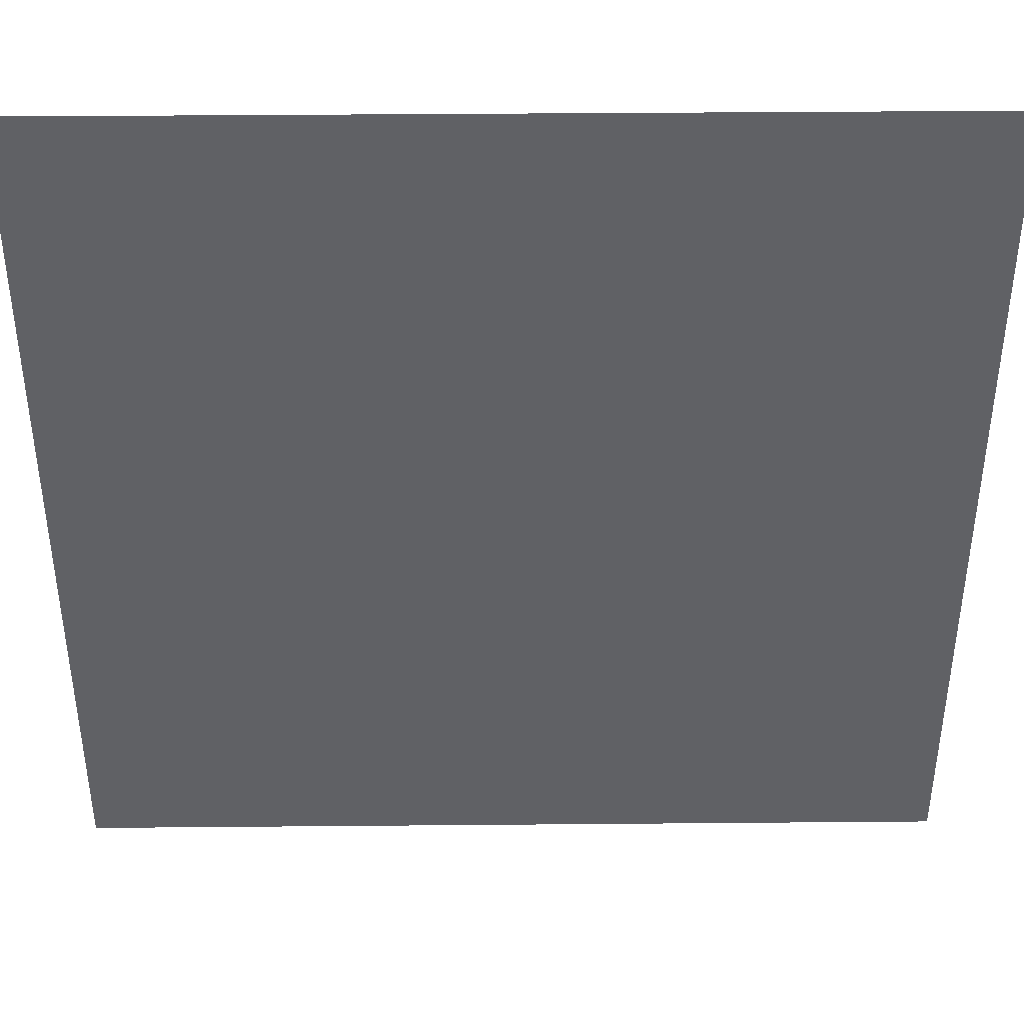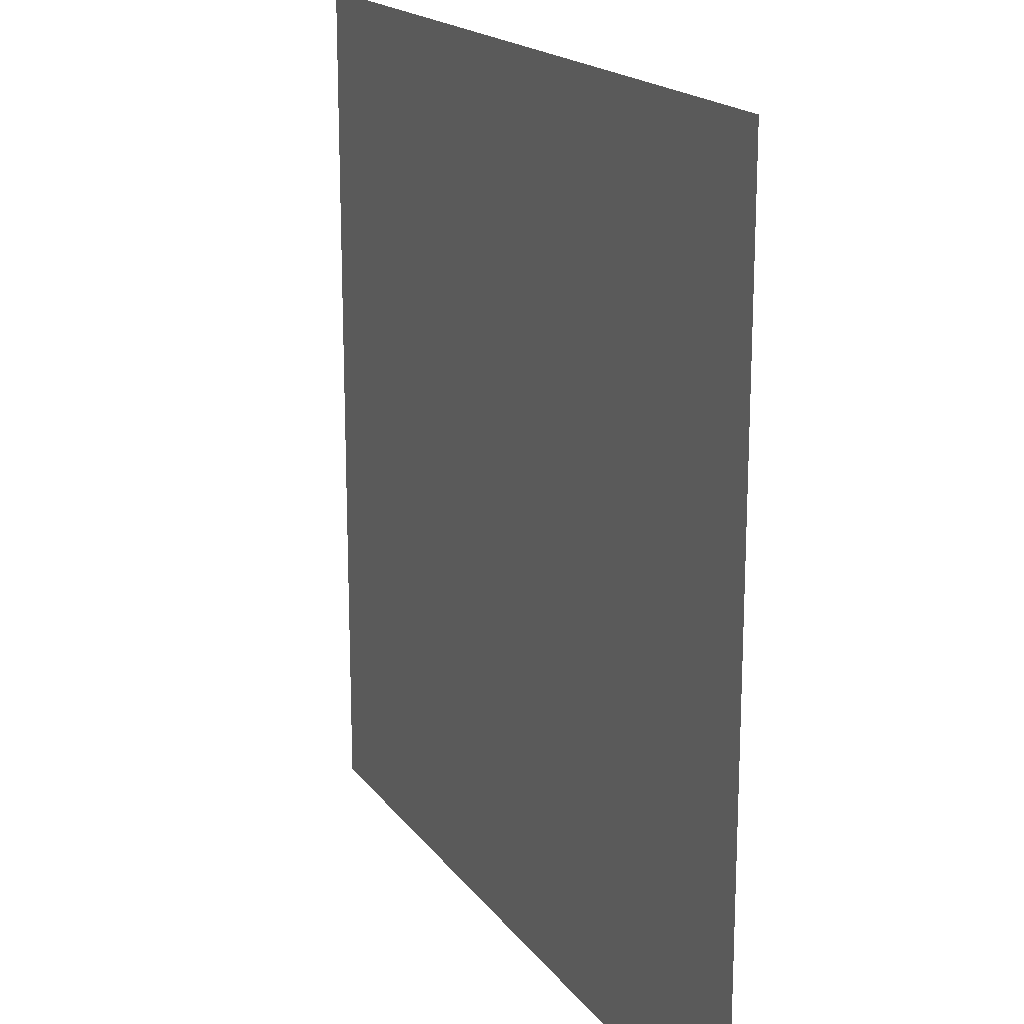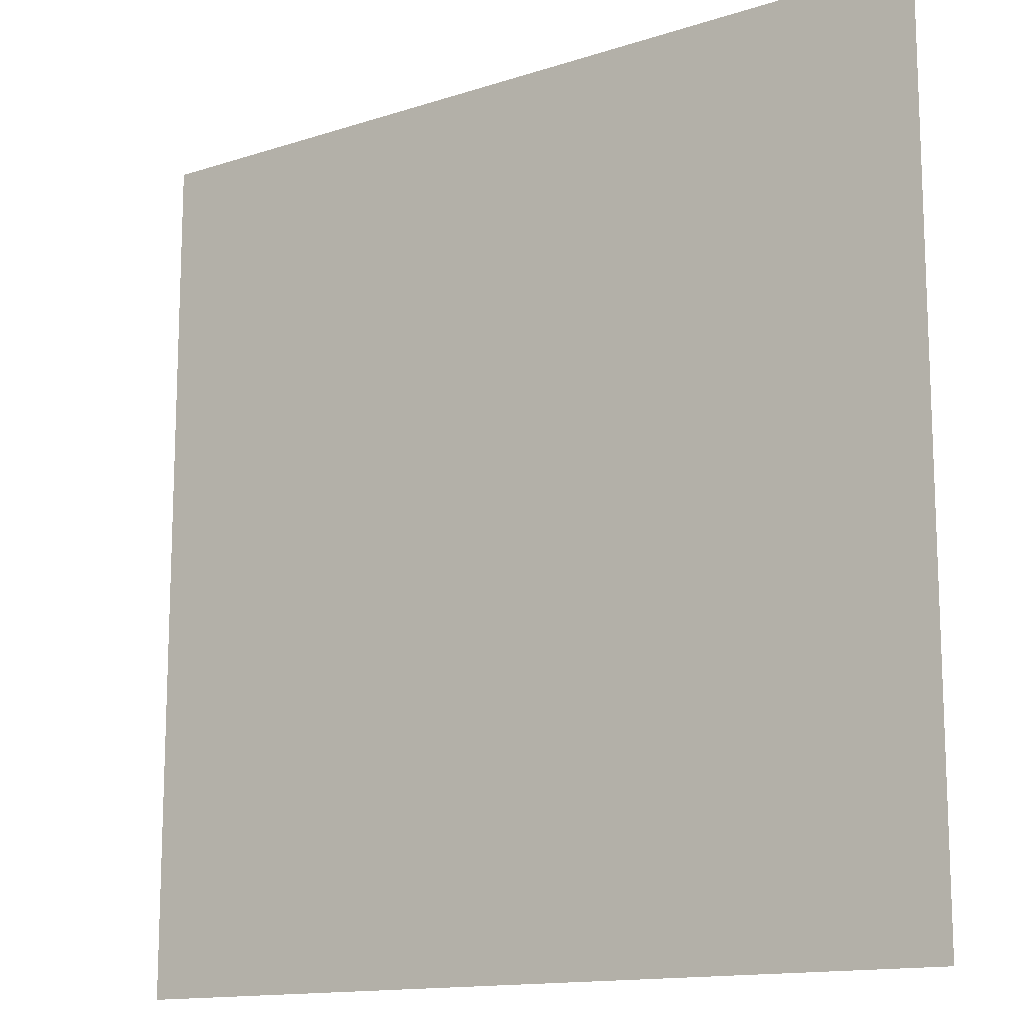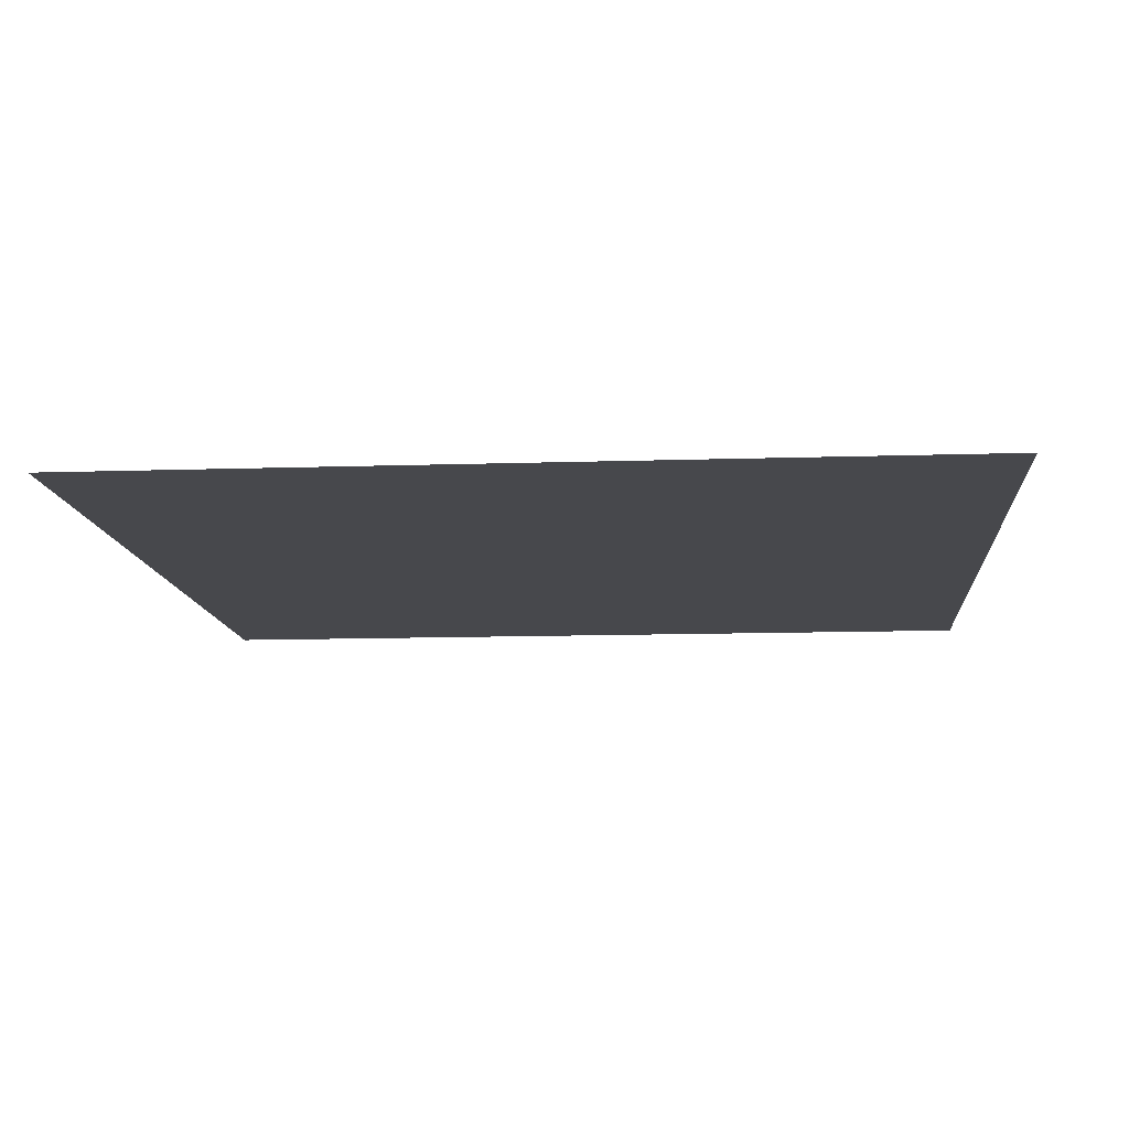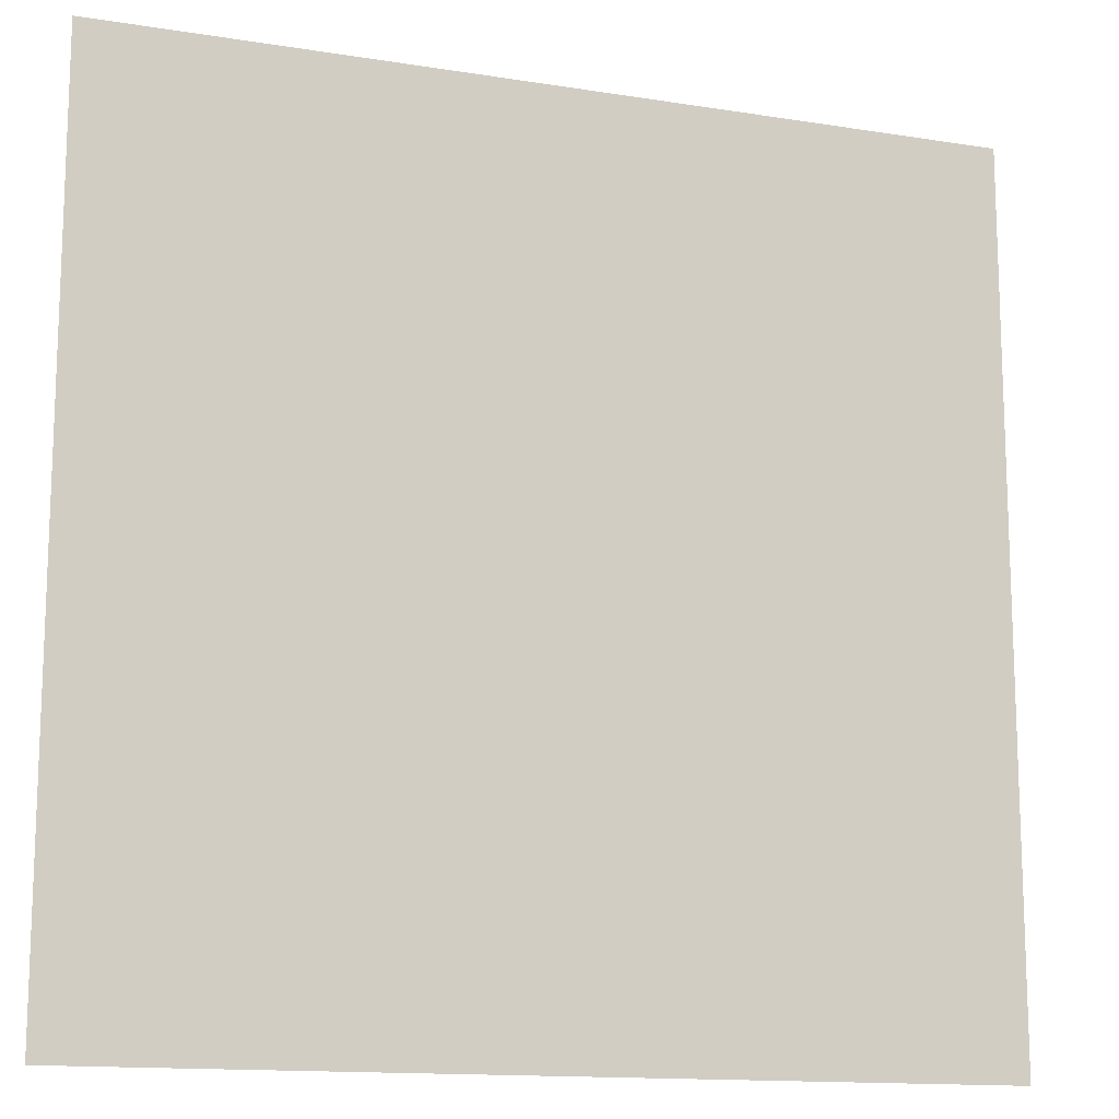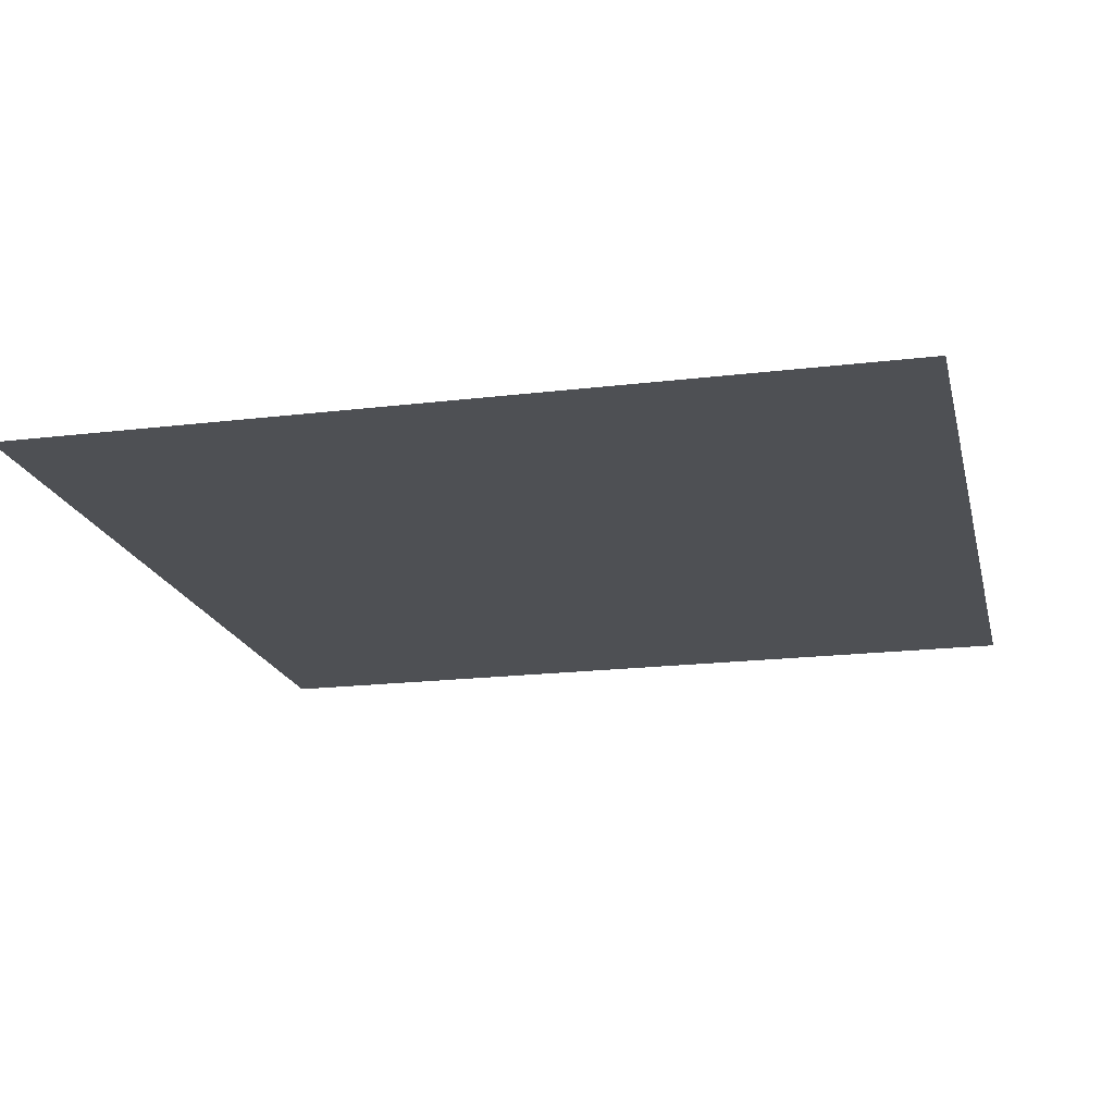
<metadata>
{"format":"obj","ext":"obj","renderer":"f3d","projection":"perspective","resolution":1024,"background":"white","views":[{"elev":41.2,"azim":179.4,"up":"+Z"},{"elev":18.0,"azim":-114.6,"up":"+Z"},{"elev":-13.8,"azim":36.0,"up":"+Z"},{"elev":-11.6,"azim":94.6,"up":"+Y"},{"elev":-13.8,"azim":160.3,"up":"+Z"},{"elev":-18.9,"azim":-77.0,"up":"+Y"}]}
</metadata>
<code>
o Plane
v -13.88 0.03018 13.88
v 13.88 0.03018 13.88
v 13.88 0.03019 -13.88
v -13.88 0.03019 -13.88
f 1 2 3 4

</code>
